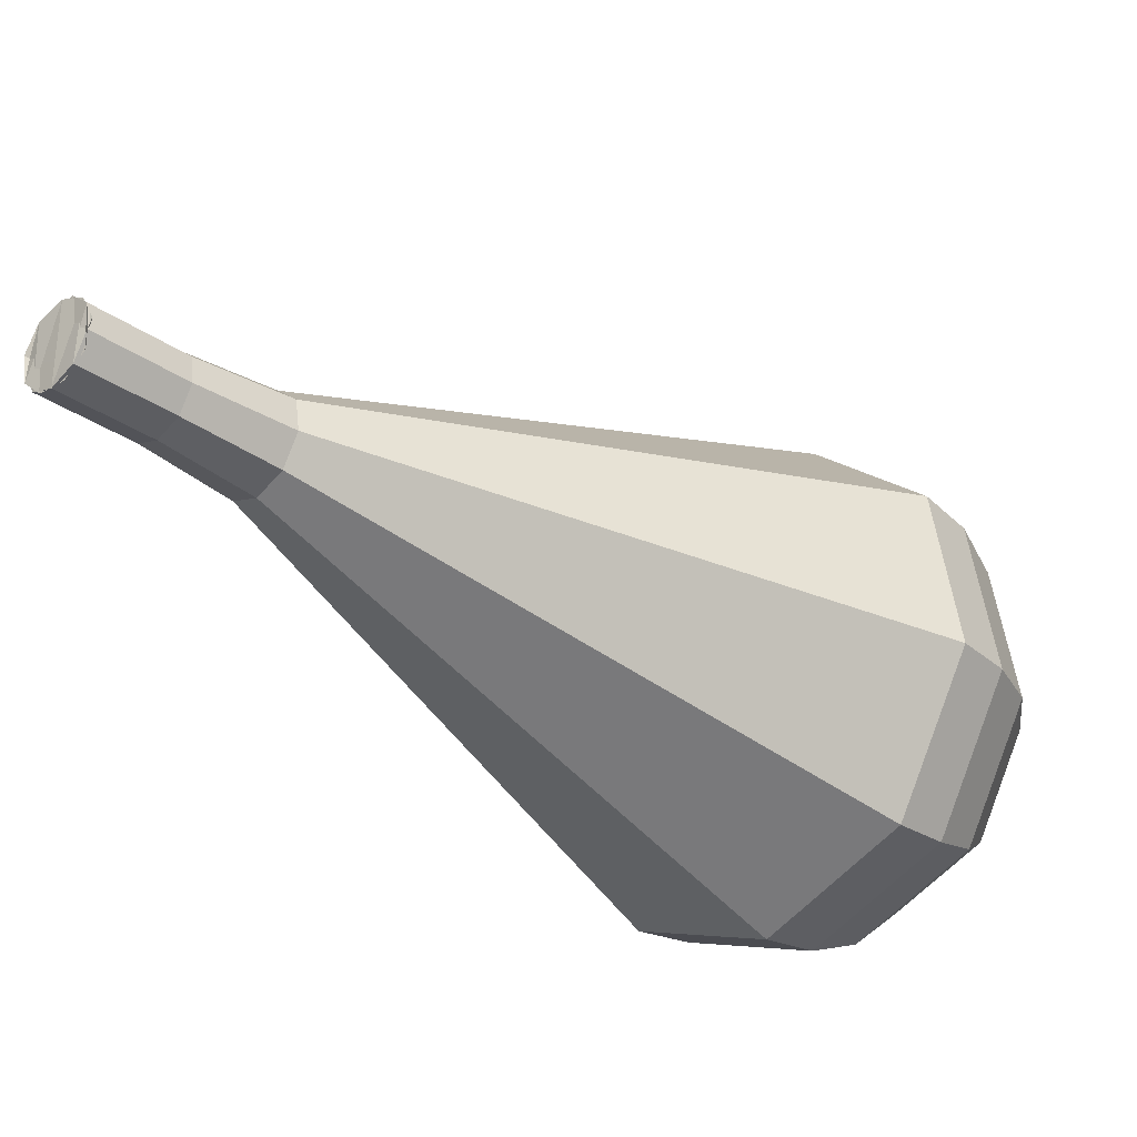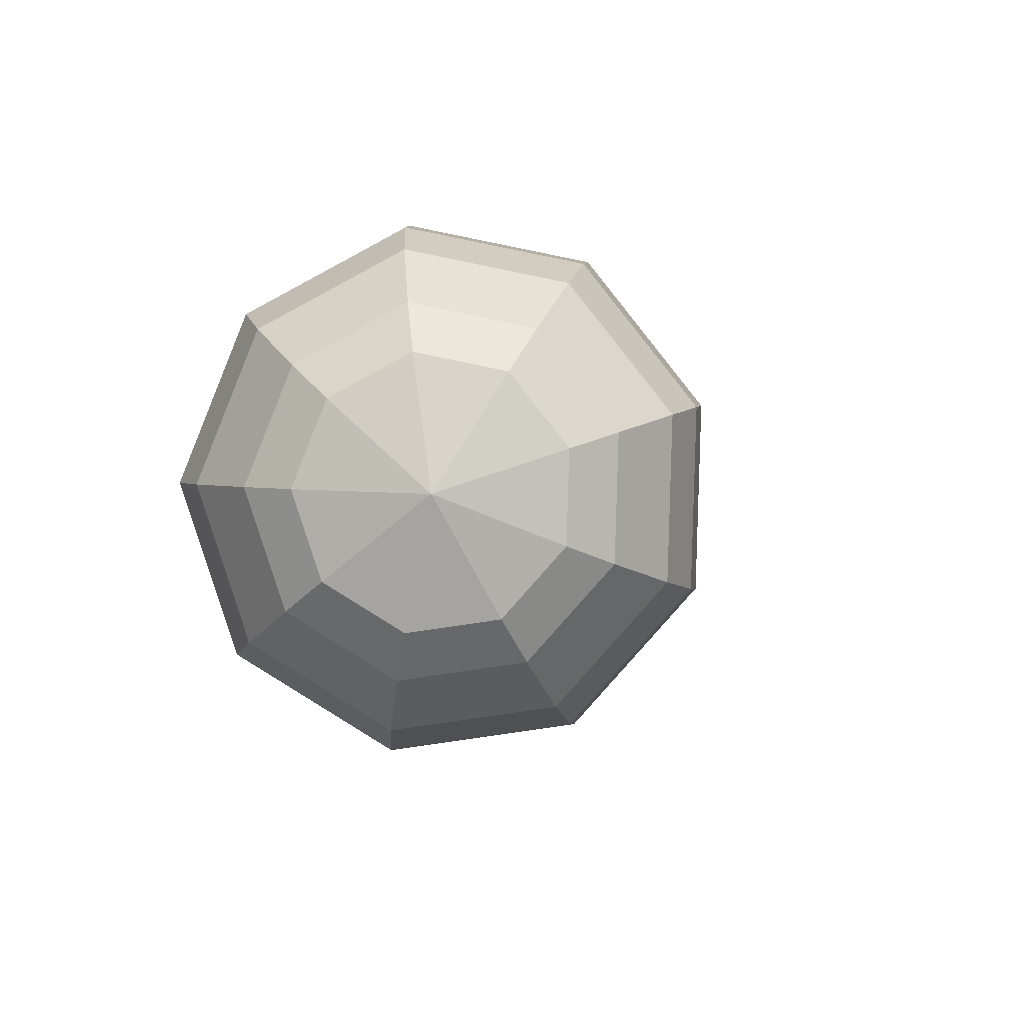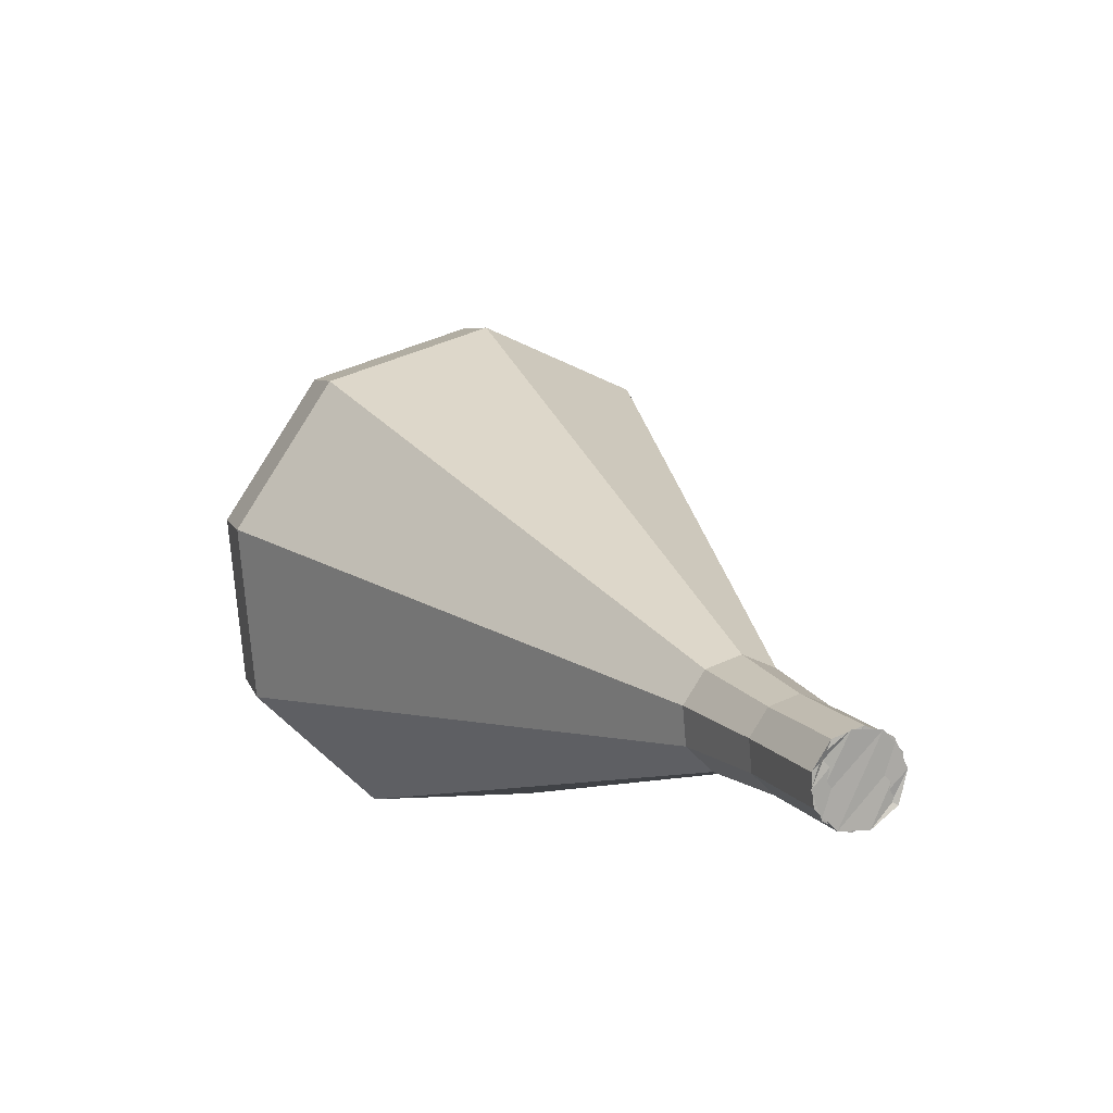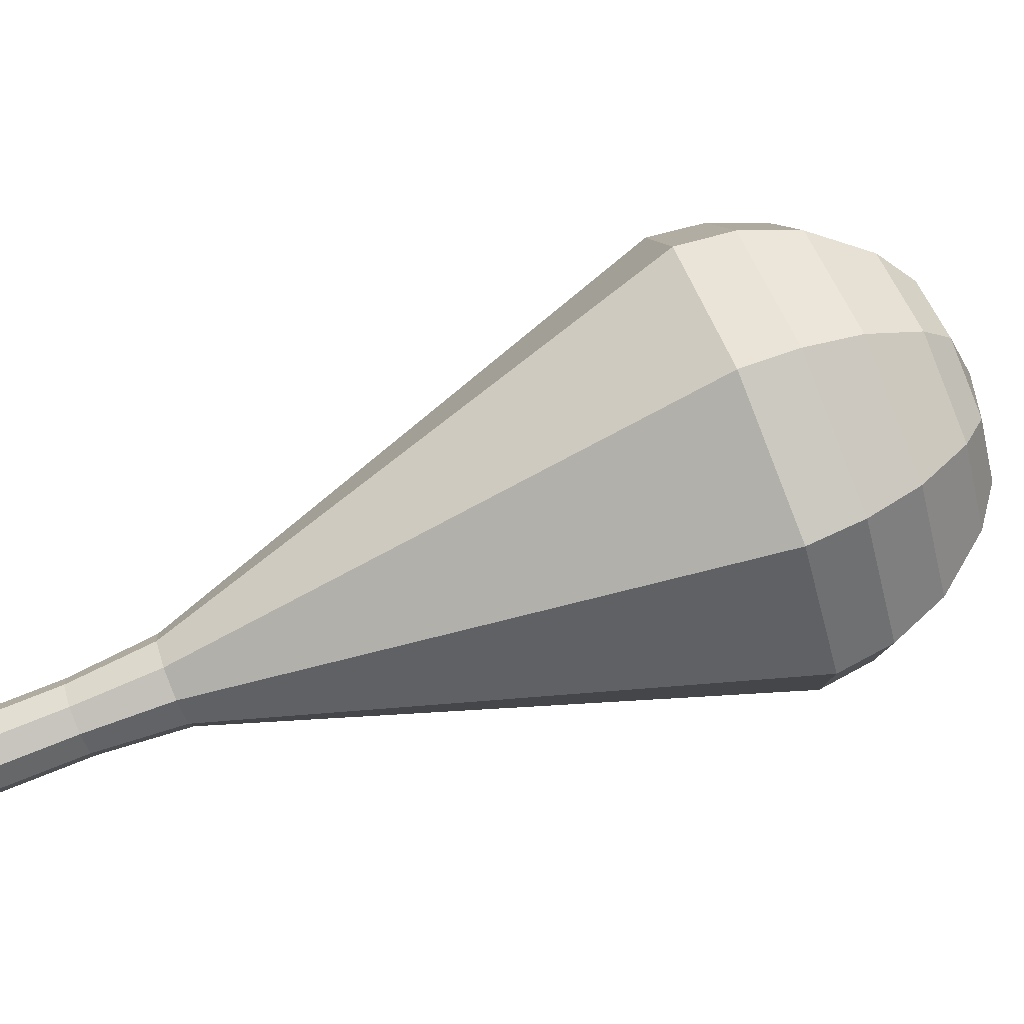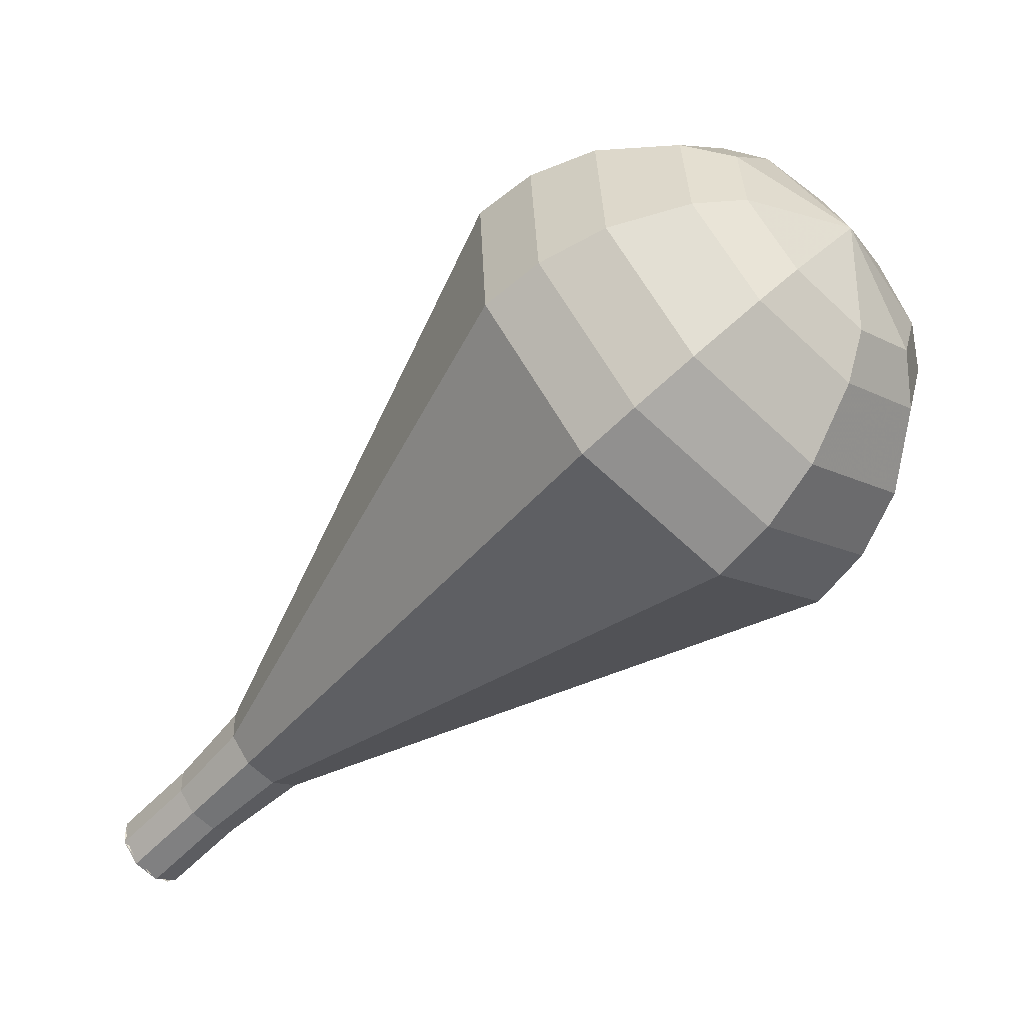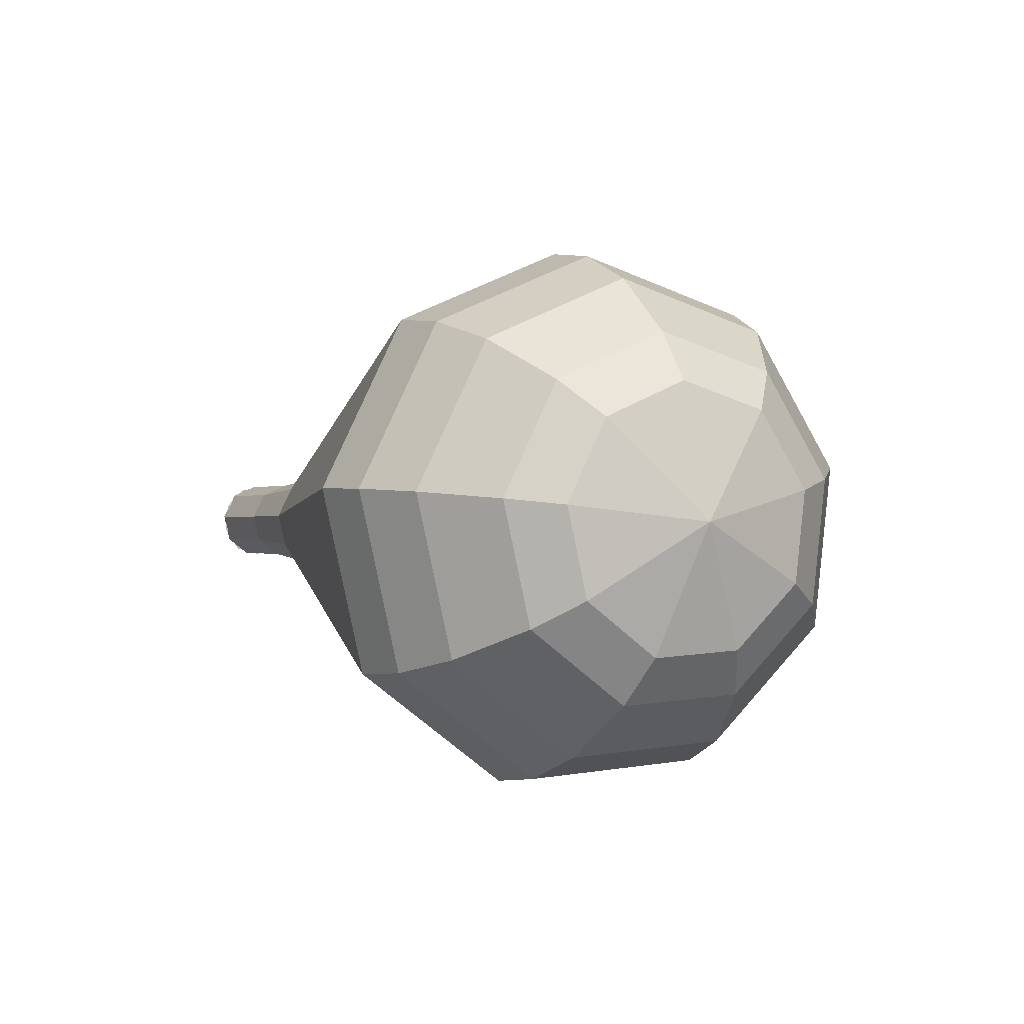
<metadata>
{"format":"obj","ext":"obj","renderer":"f3d","projection":"perspective","resolution":1024,"background":"white","views":[{"elev":-55.2,"azim":-90.7,"up":"+Y"},{"elev":47.9,"azim":116.0,"up":"+Z"},{"elev":-5.8,"azim":-163.1,"up":"+Y"},{"elev":-45.3,"azim":-35.0,"up":"+Y"},{"elev":42.9,"azim":14.2,"up":"+Z"},{"elev":54.7,"azim":71.6,"up":"+Z"}]}
</metadata>
<code>
g tube1
v 109.3 123.5 162.6
v 109.9 123.5 162
v 110.5 122.9 161.7
v 110.8 122.1 161.8
v 110.7 121.4 162.3
v 110.2 121.2 162.9
v 109.5 121.5 163.4
v 109.1 122.2 163.5
v 109 123 163.2
v 109.3 123.5 162.6
v 110.4 121.2 162.6
v 110.8 121.7 162
v 110.8 122.5 161.8
v 110.4 123.3 161.9
v 109.7 123.6 162.3
v 109.1 123.3 162.9
v 108.9 122.6 163.3
v 109.2 121.8 163.4
v 109.7 121.3 163.2
v 110.4 121.2 162.6
v 112.3 122.1 164.8
v 112.7 122.6 164.2
v 112.7 123.4 163.9
v 112.2 124.1 164
v 111.6 124.4 164.5
v 111 124.2 165.1
v 110.8 123.5 165.5
v 111 122.6 165.6
v 111.6 122.1 165.3
v 112.3 122.1 164.8
v 114.3 122.7 167
v 114.8 123.3 166.3
v 114.8 124.2 165.9
v 114.2 125.1 166.1
v 113.4 125.5 166.6
v 112.8 125.2 167.3
v 112.5 124.3 167.8
v 112.8 123.4 168
v 113.5 122.7 167.6
v 114.3 122.7 167
v 116.6 122.6 169.1
v 117.4 123.6 168
v 117.4 125.2 167.4
v 116.5 126.6 167.6
v 115.2 127.3 168.5
v 114 126.8 169.7
v 113.6 125.4 170.6
v 114.1 123.7 170.8
v 115.3 122.6 170.2
v 116.6 122.6 169.1
v 118.8 122.5 171.3
v 120 123.9 169.8
v 120 126.1 168.9
v 118.8 128.2 169.2
v 116.9 129 170.5
v 115.3 128.4 172.1
v 114.7 126.4 173.4
v 115.4 124.1 173.7
v 117 122.6 172.8
v 118.8 122.5 171.3
v 123.4 122.3 175.7
v 125.3 124.5 173.2
v 125.2 128 171.9
v 123.3 131.3 172.4
v 120.4 132.6 174.4
v 117.9 131.5 176.9
v 117 128.5 178.9
v 118 124.9 179.4
v 120.6 122.5 178.1
v 123.4 122.3 175.7
v 128 122.1 180
v 130.5 125.1 176.7
v 130.4 130 174.9
v 127.8 134.3 175.5
v 123.9 136.2 178.2
v 120.5 134.7 181.8
v 119.2 130.5 184.5
v 120.6 125.7 185.1
v 124.1 122.3 183.3
v 128 122.1 180
v 129.1 122.9 181.4
v 131.5 125.8 178.1
v 131.4 130.4 176.4
v 128.9 134.7 177
v 125.1 136.5 179.7
v 121.8 135 183.1
v 120.5 131 185.7
v 121.9 126.3 186.3
v 125.3 123.1 184.6
v 129.1 122.9 181.4
v 130 124.1 182.7
v 132.1 126.7 179.8
v 132.1 130.9 178.3
v 129.8 134.6 178.8
v 126.4 136.3 181.2
v 123.4 135 184.2
v 122.3 131.4 186.6
v 123.6 127.1 187.1
v 126.6 124.3 185.6
v 130 124.1 182.7
v 130.5 126 184.1
v 132.2 128 181.9
v 132.1 131.2 180.7
v 130.4 134.1 181.1
v 127.8 135.3 182.9
v 125.5 134.3 185.2
v 124.7 131.6 187
v 125.6 128.3 187.4
v 128 126.1 186.3
v 130.5 126 184.1
v 130.6 127.5 184.8
v 131.8 128.9 183.2
v 131.8 131.3 182.3
v 130.5 133.4 182.6
v 128.6 134.3 183.9
v 126.9 133.6 185.6
v 126.3 131.6 186.9
v 127 129.2 187.2
v 128.7 127.6 186.4
v 130.6 127.5 184.8
v 129.7 131.1 185.4
v 129.7 131.1 185.4
v 129.7 131.1 185.4
v 129.7 131.1 185.4
v 129.7 131.1 185.4
v 129.7 131.1 185.4
v 129.7 131.1 185.4
v 129.7 131.1 185.4
v 129.7 131.1 185.4
v 129.7 131.1 185.4
f 1 2 12
f 12 11 1
f 2 3 13
f 13 12 2
f 3 4 14
f 14 13 3
f 4 5 15
f 15 14 4
f 5 6 16
f 16 15 5
f 6 7 17
f 17 16 6
f 7 8 18
f 18 17 7
f 8 9 19
f 19 18 8
f 9 10 20
f 20 19 9
f 11 12 22
f 22 21 11
f 12 13 23
f 23 22 12
f 13 14 24
f 24 23 13
f 14 15 25
f 25 24 14
f 15 16 26
f 26 25 15
f 16 17 27
f 27 26 16
f 17 18 28
f 28 27 17
f 18 19 29
f 29 28 18
f 19 20 30
f 30 29 19
f 21 22 32
f 32 31 21
f 22 23 33
f 33 32 22
f 23 24 34
f 34 33 23
f 24 25 35
f 35 34 24
f 25 26 36
f 36 35 25
f 26 27 37
f 37 36 26
f 27 28 38
f 38 37 27
f 28 29 39
f 39 38 28
f 29 30 40
f 40 39 29
f 31 32 42
f 42 41 31
f 32 33 43
f 43 42 32
f 33 34 44
f 44 43 33
f 34 35 45
f 45 44 34
f 35 36 46
f 46 45 35
f 36 37 47
f 47 46 36
f 37 38 48
f 48 47 37
f 38 39 49
f 49 48 38
f 39 40 50
f 50 49 39
f 41 42 52
f 52 51 41
f 42 43 53
f 53 52 42
f 43 44 54
f 54 53 43
f 44 45 55
f 55 54 44
f 45 46 56
f 56 55 45
f 46 47 57
f 57 56 46
f 47 48 58
f 58 57 47
f 48 49 59
f 59 58 48
f 49 50 60
f 60 59 49
f 51 52 62
f 62 61 51
f 52 53 63
f 63 62 52
f 53 54 64
f 64 63 53
f 54 55 65
f 65 64 54
f 55 56 66
f 66 65 55
f 56 57 67
f 67 66 56
f 57 58 68
f 68 67 57
f 58 59 69
f 69 68 58
f 59 60 70
f 70 69 59
f 61 62 72
f 72 71 61
f 62 63 73
f 73 72 62
f 63 64 74
f 74 73 63
f 64 65 75
f 75 74 64
f 65 66 76
f 76 75 65
f 66 67 77
f 77 76 66
f 67 68 78
f 78 77 67
f 68 69 79
f 79 78 68
f 69 70 80
f 80 79 69
f 71 72 82
f 82 81 71
f 72 73 83
f 83 82 72
f 73 74 84
f 84 83 73
f 74 75 85
f 85 84 74
f 75 76 86
f 86 85 75
f 76 77 87
f 87 86 76
f 77 78 88
f 88 87 77
f 78 79 89
f 89 88 78
f 79 80 90
f 90 89 79
f 81 82 92
f 92 91 81
f 82 83 93
f 93 92 82
f 83 84 94
f 94 93 83
f 84 85 95
f 95 94 84
f 85 86 96
f 96 95 85
f 86 87 97
f 97 96 86
f 87 88 98
f 98 97 87
f 88 89 99
f 99 98 88
f 89 90 100
f 100 99 89
f 91 92 102
f 102 101 91
f 92 93 103
f 103 102 92
f 93 94 104
f 104 103 93
f 94 95 105
f 105 104 94
f 95 96 106
f 106 105 95
f 96 97 107
f 107 106 96
f 97 98 108
f 108 107 97
f 98 99 109
f 109 108 98
f 99 100 110
f 110 109 99
f 101 102 112
f 112 111 101
f 102 103 113
f 113 112 102
f 103 104 114
f 114 113 103
f 104 105 115
f 115 114 104
f 105 106 116
f 116 115 105
f 106 107 117
f 117 116 106
f 107 108 118
f 118 117 107
f 108 109 119
f 119 118 108
f 109 110 120
f 120 119 109
f 111 112 122
f 122 121 111
f 112 113 123
f 123 122 112
f 113 114 124
f 124 123 113
f 114 115 125
f 125 124 114
f 115 116 126
f 126 125 115
f 116 117 127
f 127 126 116
f 117 118 128
f 128 127 117
f 118 119 129
f 129 128 118
f 119 120 130
f 130 129 119

</code>
